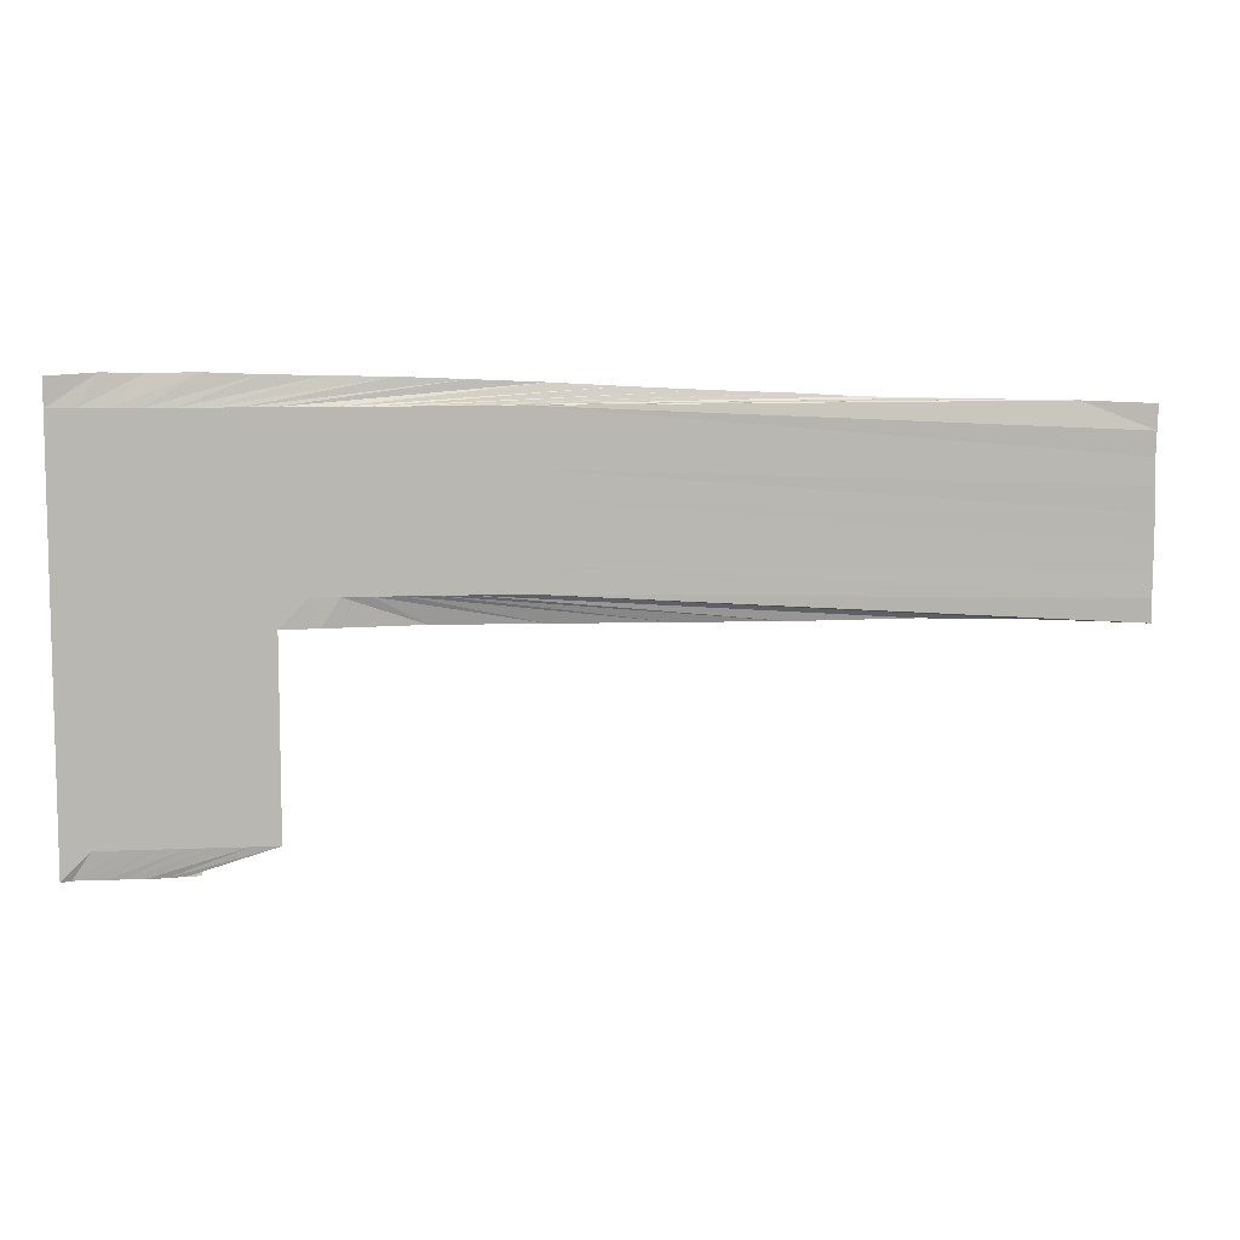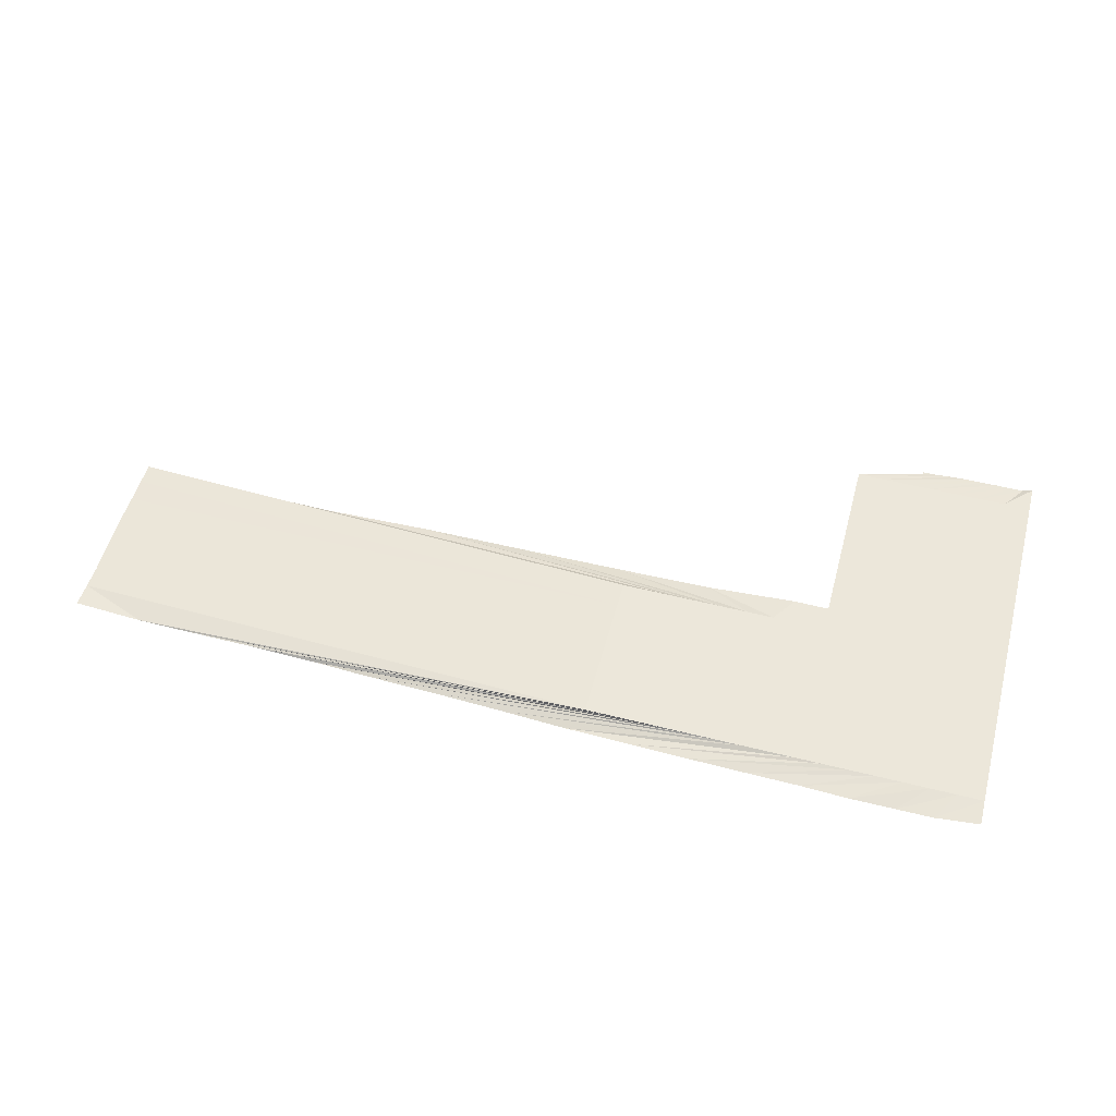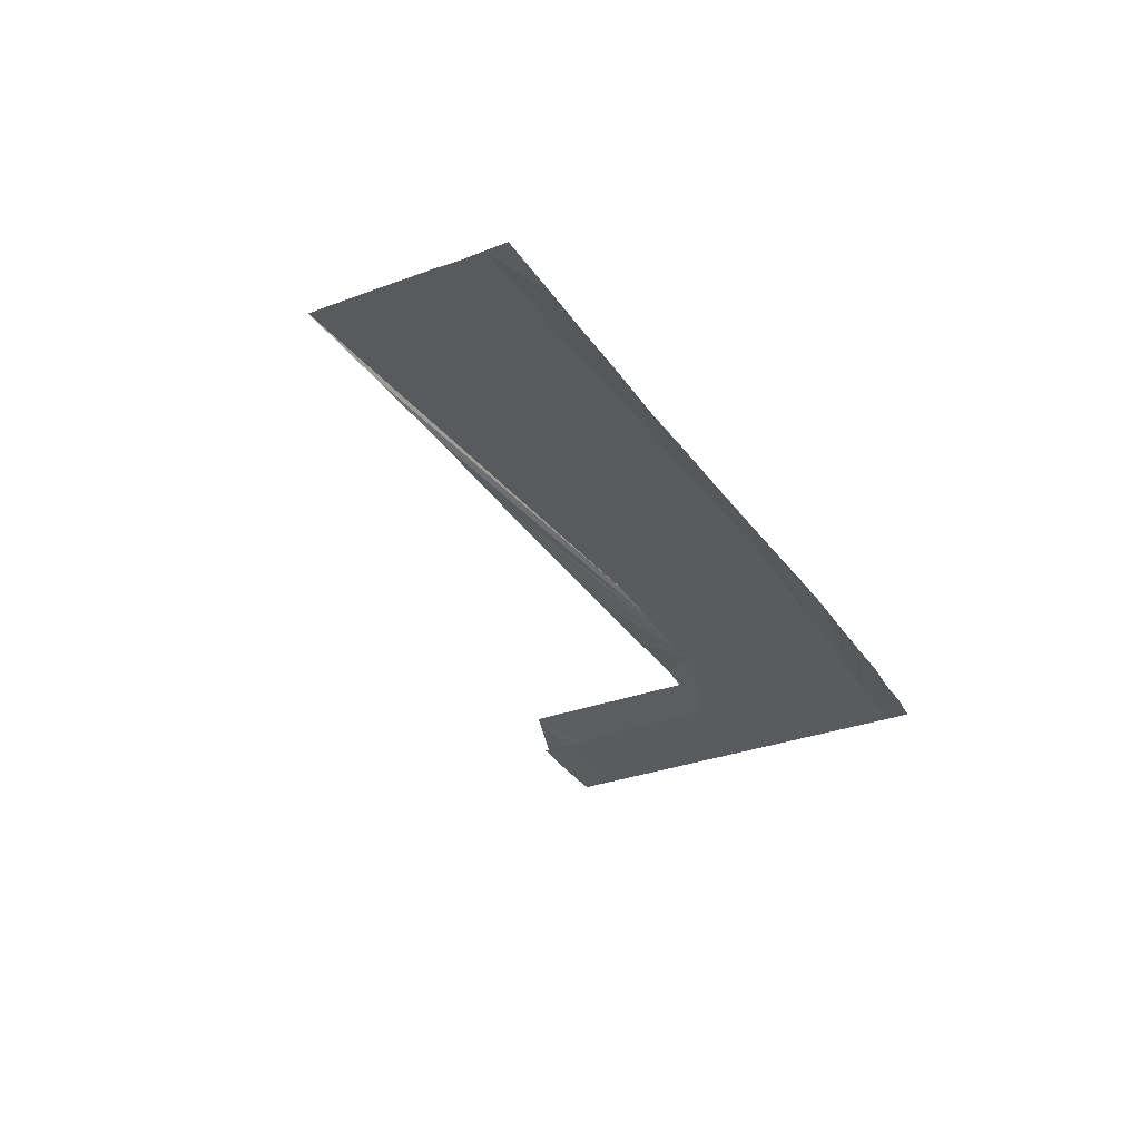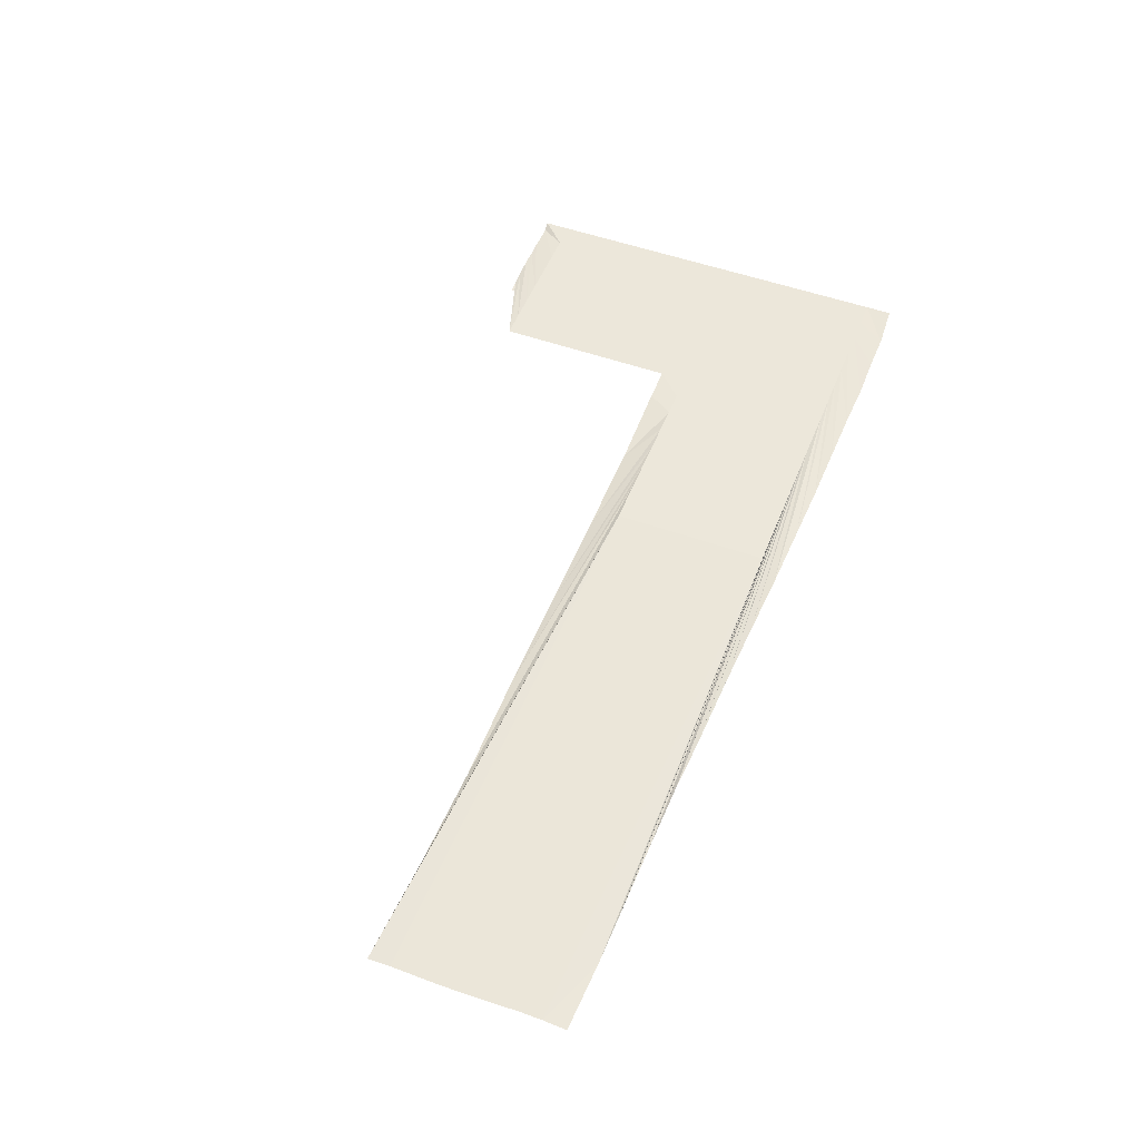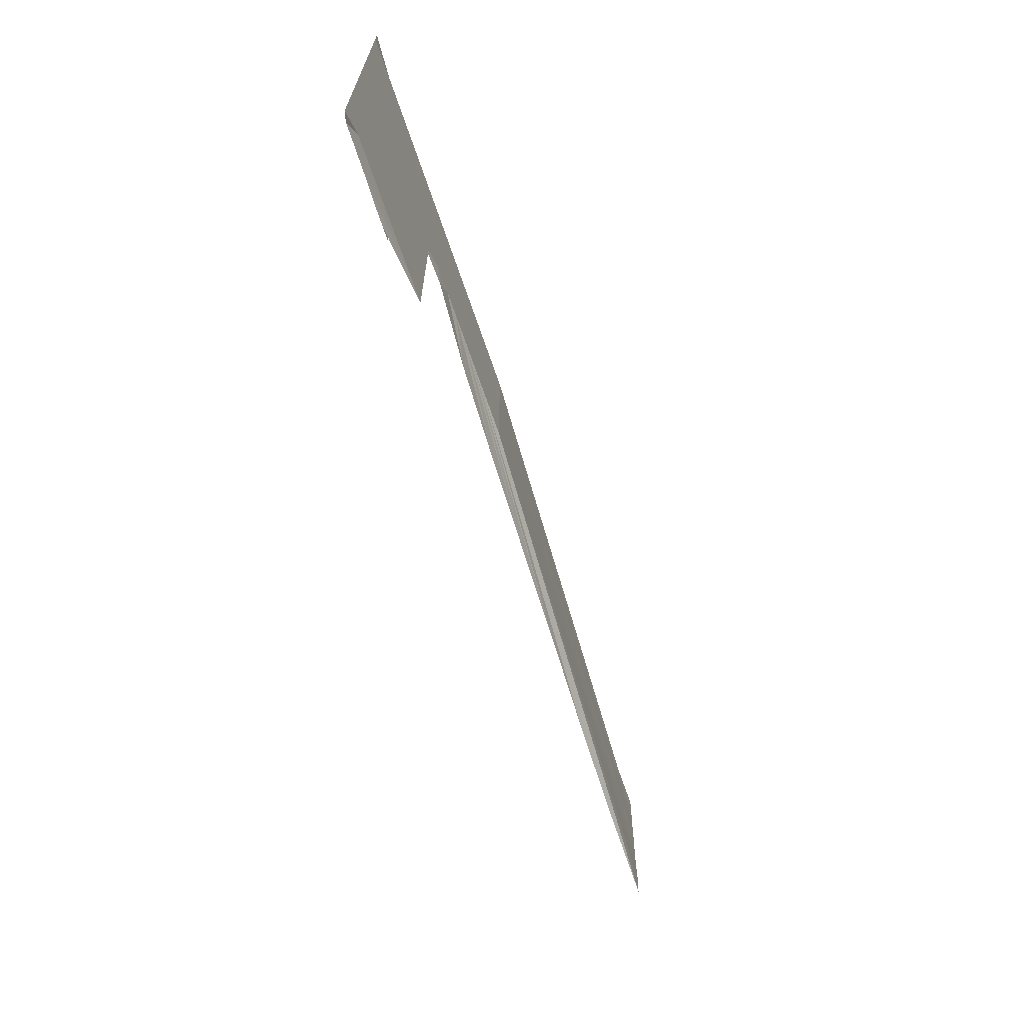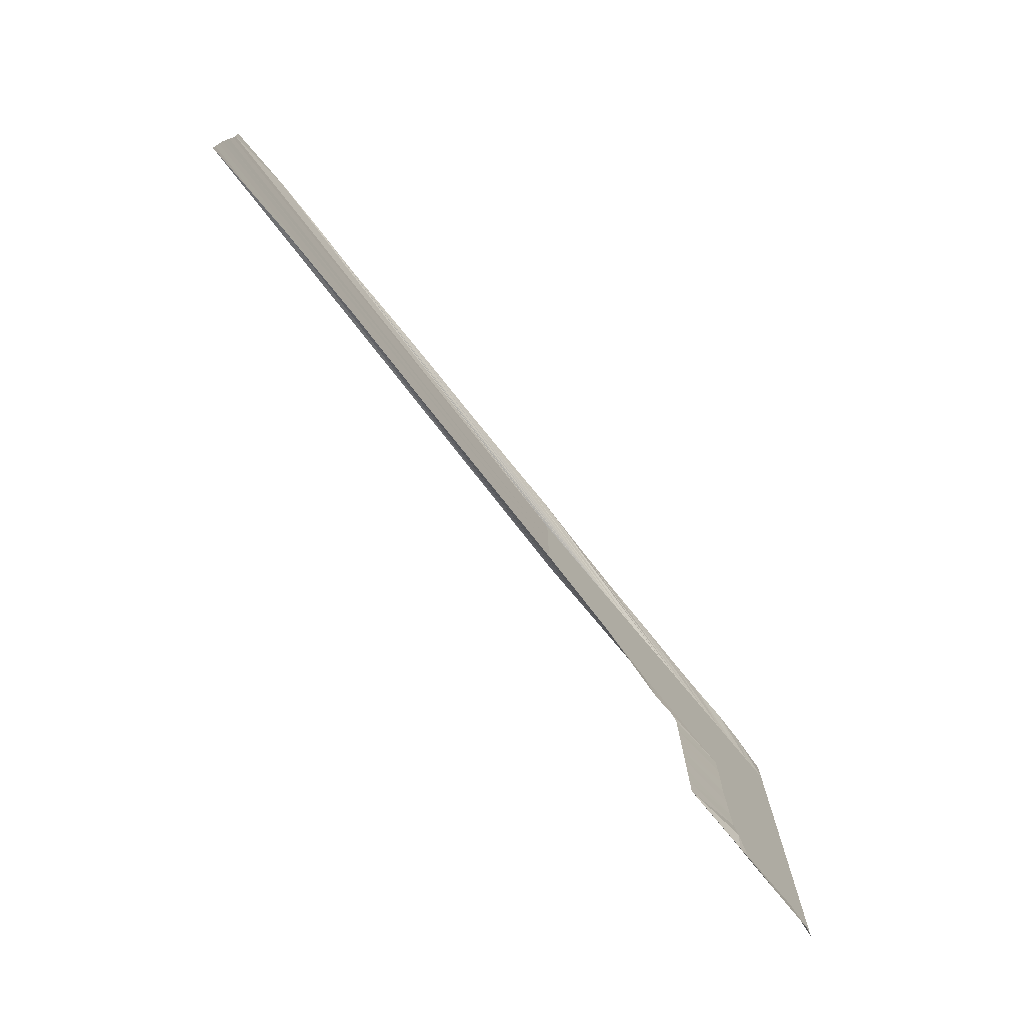
<metadata>
{"format":"obj","ext":"obj","renderer":"f3d","projection":"perspective","resolution":1024,"background":"white","views":[{"elev":8.3,"azim":-6.8,"up":"+Y"},{"elev":53.1,"azim":-164.9,"up":"+Z"},{"elev":-33.3,"azim":116.6,"up":"+Z"},{"elev":51.9,"azim":111.2,"up":"+Z"},{"elev":-67.8,"azim":-71.2,"up":"+Y"},{"elev":-74.7,"azim":129.6,"up":"+Y"}]}
</metadata>
<code>
v 0 0 0
v 0 1 0
v 0 2 0
v 1.956 1.964 -0.05735
v 0.5773 0.992 -0.01712
v 0.5563 0.007078 -0.02047
v 4.48 0.9458 -0.1149
v 4.481 1.862 -0.1069
v 0.5 0.5 0
v 0.2511 0.003201 -0.01475
v 0.5747 0.4965 -0.01859
v 4.48 1.404 -0.1115
v 3.224 1.899 -0.08749
v 1.5 1.5 0
v 0 1.5 0
v 0.5 1.5 0
v 0.8282 2.002 -0.02387
v 2.461 0.9916 -0.06993
v 1 1.5 0
v 0.5 1 0
v 0 0.5 0
v 0.75 0.5 0
v 0.5 0.25 0
v 0.75 0.25 0
v 1.75 1.5 0
v 1.75 1.75 0
v 1.5 1.75 0
v 0.25 1.75 0
v 0.25 1.5 0
v 0.5 1.75 0
v 1.25 1.25 0
v 1.5 1.25 0
v 1.25 1.5 0
v 0.75 1.25 0
v 0.75 1.5 0
v 0.5 1.25 0
v 0.5 0.75 0
v 0.25 0.75 0
v 0.25 0.5 0
v 0.75 0.75 0
v 0.5775 0.7427 -0.01852
v 0.25 0.25 0
v 0.1108 0.004555 -0.01269
v 0.4161 0.002222 -0.01903
v 0.5656 0.244 -0.01974
v 4.48 1.17 -0.1127
v 1.75 1.25 0
v 4.474 1.64 -0.1086
v 3.876 1.882 -0.1027
v 2.611 1.928 -0.07116
v 1.25 1.75 0
v 0 1.75 0
v 0.3855 2.009 -0.0225
v 0 1.25 0
v 0.25 1.25 0
v 0.75 1.75 0
v 1.355 1.99 -0.03307
v 1.468 1.003 -0.03614
v 1 1.25 0
v 3.483 0.9863 -0.1029
v 1 1.75 0
v 0.75 1 0
v 0.25 1 0
v 0 0.75 0
v 0 0.25 0
v 0.75 0.375 0
v 0.625 0.375 0
v 0.625 0.25 0
v 1.625 1.625 0
v 1.75 1.625 0
v 1.625 1.75 0
v 0.375 1.75 0
v 0.25 1.625 0
v 0.375 1.625 0
v 1.25 1.375 0
v 1.375 1.25 0
v 1.375 1.375 0
v 0.625 1.25 0
v 0.75 1.375 0
v 0.625 1.375 0
v 0.375 0.625 0
v 0.375 0.75 0
v 0.25 0.625 0
v 0.875 0.75 0
v 0.75 0.625 0
v 0.875 0.625 0
v 0.375 0.25 0
v 0.25 0.125 0
v 0.375 0.125 0
v 0.875 0.25 0
v 0.75 0.125 0
v 0.875 0.125 0
v 1.875 1.25 0
v 1.875 1.375 0
v 1.75 1.375 0
v 1.875 1.75 0
v 1.875 1.875 0
v 1.75 1.875 0
v 1.375 1.75 0
v 1.375 1.875 0
v 1.25 1.875 0
v 0.125 1.875 0
v 0.125 1.75 0
v 0.25 1.875 0
v 0.125 1.375 0
v 0.125 1.25 0
v 0.25 1.375 0
v 0.625 1.875 0
v 0.625 1.75 0
v 0.75 1.875 0
v 1.125 1.125 0
v 1.25 1.125 0
v 1.125 1.25 0
v 1.625 1.125 0
v 1.75 1.125 0
v 1.625 1.25 0
v 1.125 1.625 0
v 1.25 1.625 0
v 1.125 1.75 0
v 0.875 1.125 0
v 0.875 1.25 0
v 0.75 1.125 0
v 0.875 1.625 0
v 0.875 1.75 0
v 0.75 1.625 0
v 0.375 1.125 0
v 0.375 1.25 0
v 0.25 1.125 0
v 0.75 0.875 0
v 0.625 0.875 0
v 0.625 0.75 0
v 0.25 0.875 0
v 0.125 0.875 0
v 0.125 0.75 0
v 0.25 0.375 0
v 0.125 0.375 0
v 0.125 0.25 0
v 0.875 0.5 0
v 0.875 0.375 0
v 0.625 0.5 0
v 0.5 0.375 0
v 0.5 0.125 0
v 0.625 0.125 0
v 1.625 1.5 0
v 1.5 1.625 0
v 1.875 1.5 0
v 1.875 1.625 0
v 1.625 1.875 0
v 1.5 1.875 0
v 0.375 1.875 0
v 0.5 1.875 0
v 0.125 1.625 0
v 0.125 1.5 0
v 0.375 1.5 0
v 0.5 1.625 0
v 1.125 1.375 0
v 1.125 1.5 0
v 1.375 1.125 0
v 1.5 1.125 0
v 1.5 1.375 0
v 1.375 1.5 0
v 0.625 1.125 0
v 0.5 1.125 0
v 0.875 1.375 0
v 0.875 1.5 0
v 0.625 1.5 0
v 0.5 1.375 0
v 0.5 0.625 0
v 0.375 0.5 0
v 0.5 0.875 0
v 0.375 0.875 0
v 0.125 0.625 0
v 0.125 0.5 0
v 0.875 0.875 0
v 0.5757 0.8736 -0.01848
v 0.625 0.625 0
v 0.5793 0.6181 -0.01753
v 0.375 0.375 0
v 0.125 0.125 0
v 0.04537 0.003753 -0.01231
v 0.1763 0.002254 -0.01343
v 0.5702 0.3687 -0.0181
v 0.3259 0.001016 -0.01559
v 0.494 0.006323 -0.02037
v 0.5634 0.1353 -0.03043
v 4.479 1.052 -0.1112
v 1.875 1.125 0
v 4.482 1.282 -0.1129
v 1.625 1.375 0
v 4.479 1.522 -0.1091
v 4.476 1.749 -0.1056
v 4.144 1.876 -0.1096
v 3.552 1.891 -0.09032
v 1.375 1.625 0
v 2.956 1.914 -0.08143
v 2.268 1.946 -0.06303
v 1.125 1.875 0
v 0 1.875 0
v 0.2111 2.013 -0.01522
v 0 1.625 0
v 0.6007 2.011 -0.01983
v 0 1.375 0
v 0 1.125 0
v 0.125 1.125 0
v 0.375 1.375 0
v 1.081 1.996 -0.02986
v 0.625 1.625 0
v 0.875 1.875 0
v 1.638 1.978 -0.04243
v 1.042 1 -0.003666
v 1 1.125 0
v 1.947 0.9973 -0.05491
v 1 1.375 0
v 2.941 0.9854 -0.08329
v 3.987 0.971 -0.1141
v 1 1.625 0
v 1 1.875 0
v 0.875 1 0
v 0.625 1 0
v 0.375 1 0
v 0.125 1 0
v 0 0.875 0
v 0 0.625 0
v 0 0.375 0
v 0 0.125 0
f 68 66 67
f 71 69 70
f 74 72 73
f 77 75 76
f 80 78 79
f 83 81 82
f 86 84 85
f 89 87 88
f 92 90 91
f 95 93 94
f 98 96 97
f 101 99 100
f 104 102 103
f 107 105 106
f 110 108 109
f 113 111 112
f 116 114 115
f 119 117 118
f 122 120 121
f 125 123 124
f 128 126 127
f 131 129 130
f 134 132 133
f 137 135 136
f 139 138 66
f 67 140 141
f 143 68 142
f 145 144 69
f 70 146 147
f 149 71 148
f 151 150 72
f 73 152 153
f 155 74 154
f 157 156 75
f 76 158 159
f 161 77 160
f 163 162 78
f 79 164 165
f 167 80 166
f 169 168 81
f 82 170 171
f 173 83 172
f 175 174 84
f 85 176 140
f 177 86 138
f 141 178 87
f 88 179 180
f 142 89 181
f 182 139 90
f 91 143 183
f 185 92 184
f 187 186 93
f 94 188 146
f 189 95 144
f 147 190 96
f 97 191 192
f 148 98 193
f 194 145 99
f 100 149 195
f 197 101 196
f 199 198 102
f 103 200 152
f 201 104 150
f 153 202 105
f 106 203 204
f 154 107 205
f 206 151 108
f 109 155 207
f 209 110 208
f 211 210 111
f 112 212 158
f 213 113 156
f 159 214 114
f 115 215 187
f 160 116 189
f 216 157 117
f 118 161 194
f 217 119 197
f 218 211 120
f 121 213 164
f 219 122 162
f 165 216 123
f 124 217 208
f 166 125 207
f 220 163 126
f 127 167 205
f 221 128 204
f 174 218 129
f 130 219 170
f 176 131 168
f 171 220 132
f 133 221 222
f 172 134 223
f 178 169 135
f 136 173 224
f 179 137 225
f 24 66 68
f 66 22 67
f 68 67 23
f 27 69 71
f 69 25 70
f 71 70 26
f 30 72 74
f 72 28 73
f 74 73 29
f 33 75 77
f 75 31 76
f 77 76 32
f 36 78 80
f 78 34 79
f 80 79 35
f 39 81 83
f 81 37 82
f 83 82 38
f 41 84 86
f 84 40 85
f 86 85 22
f 23 87 89
f 87 42 88
f 89 88 43
f 45 90 92
f 90 24 91
f 92 91 44
f 47 93 95
f 93 46 94
f 95 94 25
f 26 96 98
f 96 48 97
f 98 97 49
f 51 99 101
f 99 27 100
f 101 100 50
f 53 102 104
f 102 52 103
f 104 103 28
f 29 105 107
f 105 54 106
f 107 106 55
f 57 108 110
f 108 30 109
f 110 109 56
f 59 111 113
f 111 58 112
f 113 112 31
f 32 114 116
f 114 60 115
f 116 115 47
f 61 117 119
f 117 33 118
f 119 118 51
f 62 120 122
f 120 59 121
f 122 121 34
f 35 123 125
f 123 61 124
f 125 124 56
f 63 126 128
f 126 36 127
f 128 127 55
f 40 129 131
f 129 62 130
f 131 130 37
f 38 132 134
f 132 63 133
f 134 133 64
f 42 135 137
f 135 39 136
f 137 136 65
f 11 138 139
f 138 22 66
f 139 66 24
f 22 140 67
f 140 9 141
f 67 141 23
f 24 68 143
f 68 23 142
f 143 142 10
f 14 144 145
f 144 25 69
f 145 69 27
f 25 146 70
f 146 12 147
f 70 147 26
f 27 71 149
f 71 26 148
f 149 148 13
f 17 150 151
f 150 28 72
f 151 72 30
f 28 152 73
f 152 15 153
f 73 153 29
f 30 74 155
f 74 29 154
f 155 154 16
f 19 156 157
f 156 31 75
f 157 75 33
f 31 158 76
f 158 18 159
f 76 159 32
f 33 77 161
f 77 32 160
f 161 160 14
f 20 162 163
f 162 34 78
f 163 78 36
f 34 164 79
f 164 19 165
f 79 165 35
f 36 80 167
f 80 35 166
f 167 166 16
f 9 168 169
f 168 37 81
f 169 81 39
f 37 170 82
f 170 20 171
f 82 171 38
f 39 83 173
f 83 38 172
f 173 172 21
f 5 174 175
f 174 40 84
f 175 84 41
f 40 176 85
f 176 9 140
f 85 140 22
f 41 86 177
f 86 22 138
f 177 138 11
f 9 178 141
f 178 42 87
f 141 87 23
f 42 179 88
f 179 1 180
f 88 180 43
f 23 89 142
f 89 43 181
f 142 181 10
f 11 139 182
f 139 24 90
f 182 90 45
f 24 143 91
f 143 10 183
f 91 183 44
f 45 92 185
f 92 44 184
f 185 184 6
f 7 186 187
f 186 46 93
f 187 93 47
f 46 188 94
f 188 12 146
f 94 146 25
f 47 95 189
f 95 25 144
f 189 144 14
f 12 190 147
f 190 48 96
f 147 96 26
f 48 191 97
f 191 8 192
f 97 192 49
f 26 98 148
f 98 49 193
f 148 193 13
f 14 145 194
f 145 27 99
f 194 99 51
f 27 149 100
f 149 13 195
f 100 195 50
f 51 101 197
f 101 50 196
f 197 196 4
f 3 198 199
f 198 52 102
f 199 102 53
f 52 200 103
f 200 15 152
f 103 152 28
f 53 104 201
f 104 28 150
f 201 150 17
f 15 202 153
f 202 54 105
f 153 105 29
f 54 203 106
f 203 2 204
f 106 204 55
f 29 107 154
f 107 55 205
f 154 205 16
f 17 151 206
f 151 30 108
f 206 108 57
f 30 155 109
f 155 16 207
f 109 207 56
f 57 110 209
f 110 56 208
f 209 208 4
f 5 210 211
f 210 58 111
f 211 111 59
f 58 212 112
f 212 18 158
f 112 158 31
f 59 113 213
f 113 31 156
f 213 156 19
f 18 214 159
f 214 60 114
f 159 114 32
f 60 215 115
f 215 7 187
f 115 187 47
f 32 116 160
f 116 47 189
f 160 189 14
f 19 157 216
f 157 33 117
f 216 117 61
f 33 161 118
f 161 14 194
f 118 194 51
f 61 119 217
f 119 51 197
f 217 197 4
f 5 211 218
f 211 59 120
f 218 120 62
f 59 213 121
f 213 19 164
f 121 164 34
f 62 122 219
f 122 34 162
f 219 162 20
f 19 216 165
f 216 61 123
f 165 123 35
f 61 217 124
f 217 4 208
f 124 208 56
f 35 125 166
f 125 56 207
f 166 207 16
f 20 163 220
f 163 36 126
f 220 126 63
f 36 167 127
f 167 16 205
f 127 205 55
f 63 128 221
f 128 55 204
f 221 204 2
f 5 218 174
f 218 62 129
f 174 129 40
f 62 219 130
f 219 20 170
f 130 170 37
f 40 131 176
f 131 37 168
f 176 168 9
f 20 220 171
f 220 63 132
f 171 132 38
f 63 221 133
f 221 2 222
f 133 222 64
f 38 134 172
f 134 64 223
f 172 223 21
f 9 169 178
f 169 39 135
f 178 135 42
f 39 173 136
f 173 21 224
f 136 224 65
f 42 137 179
f 137 65 225
f 179 225 1

</code>
